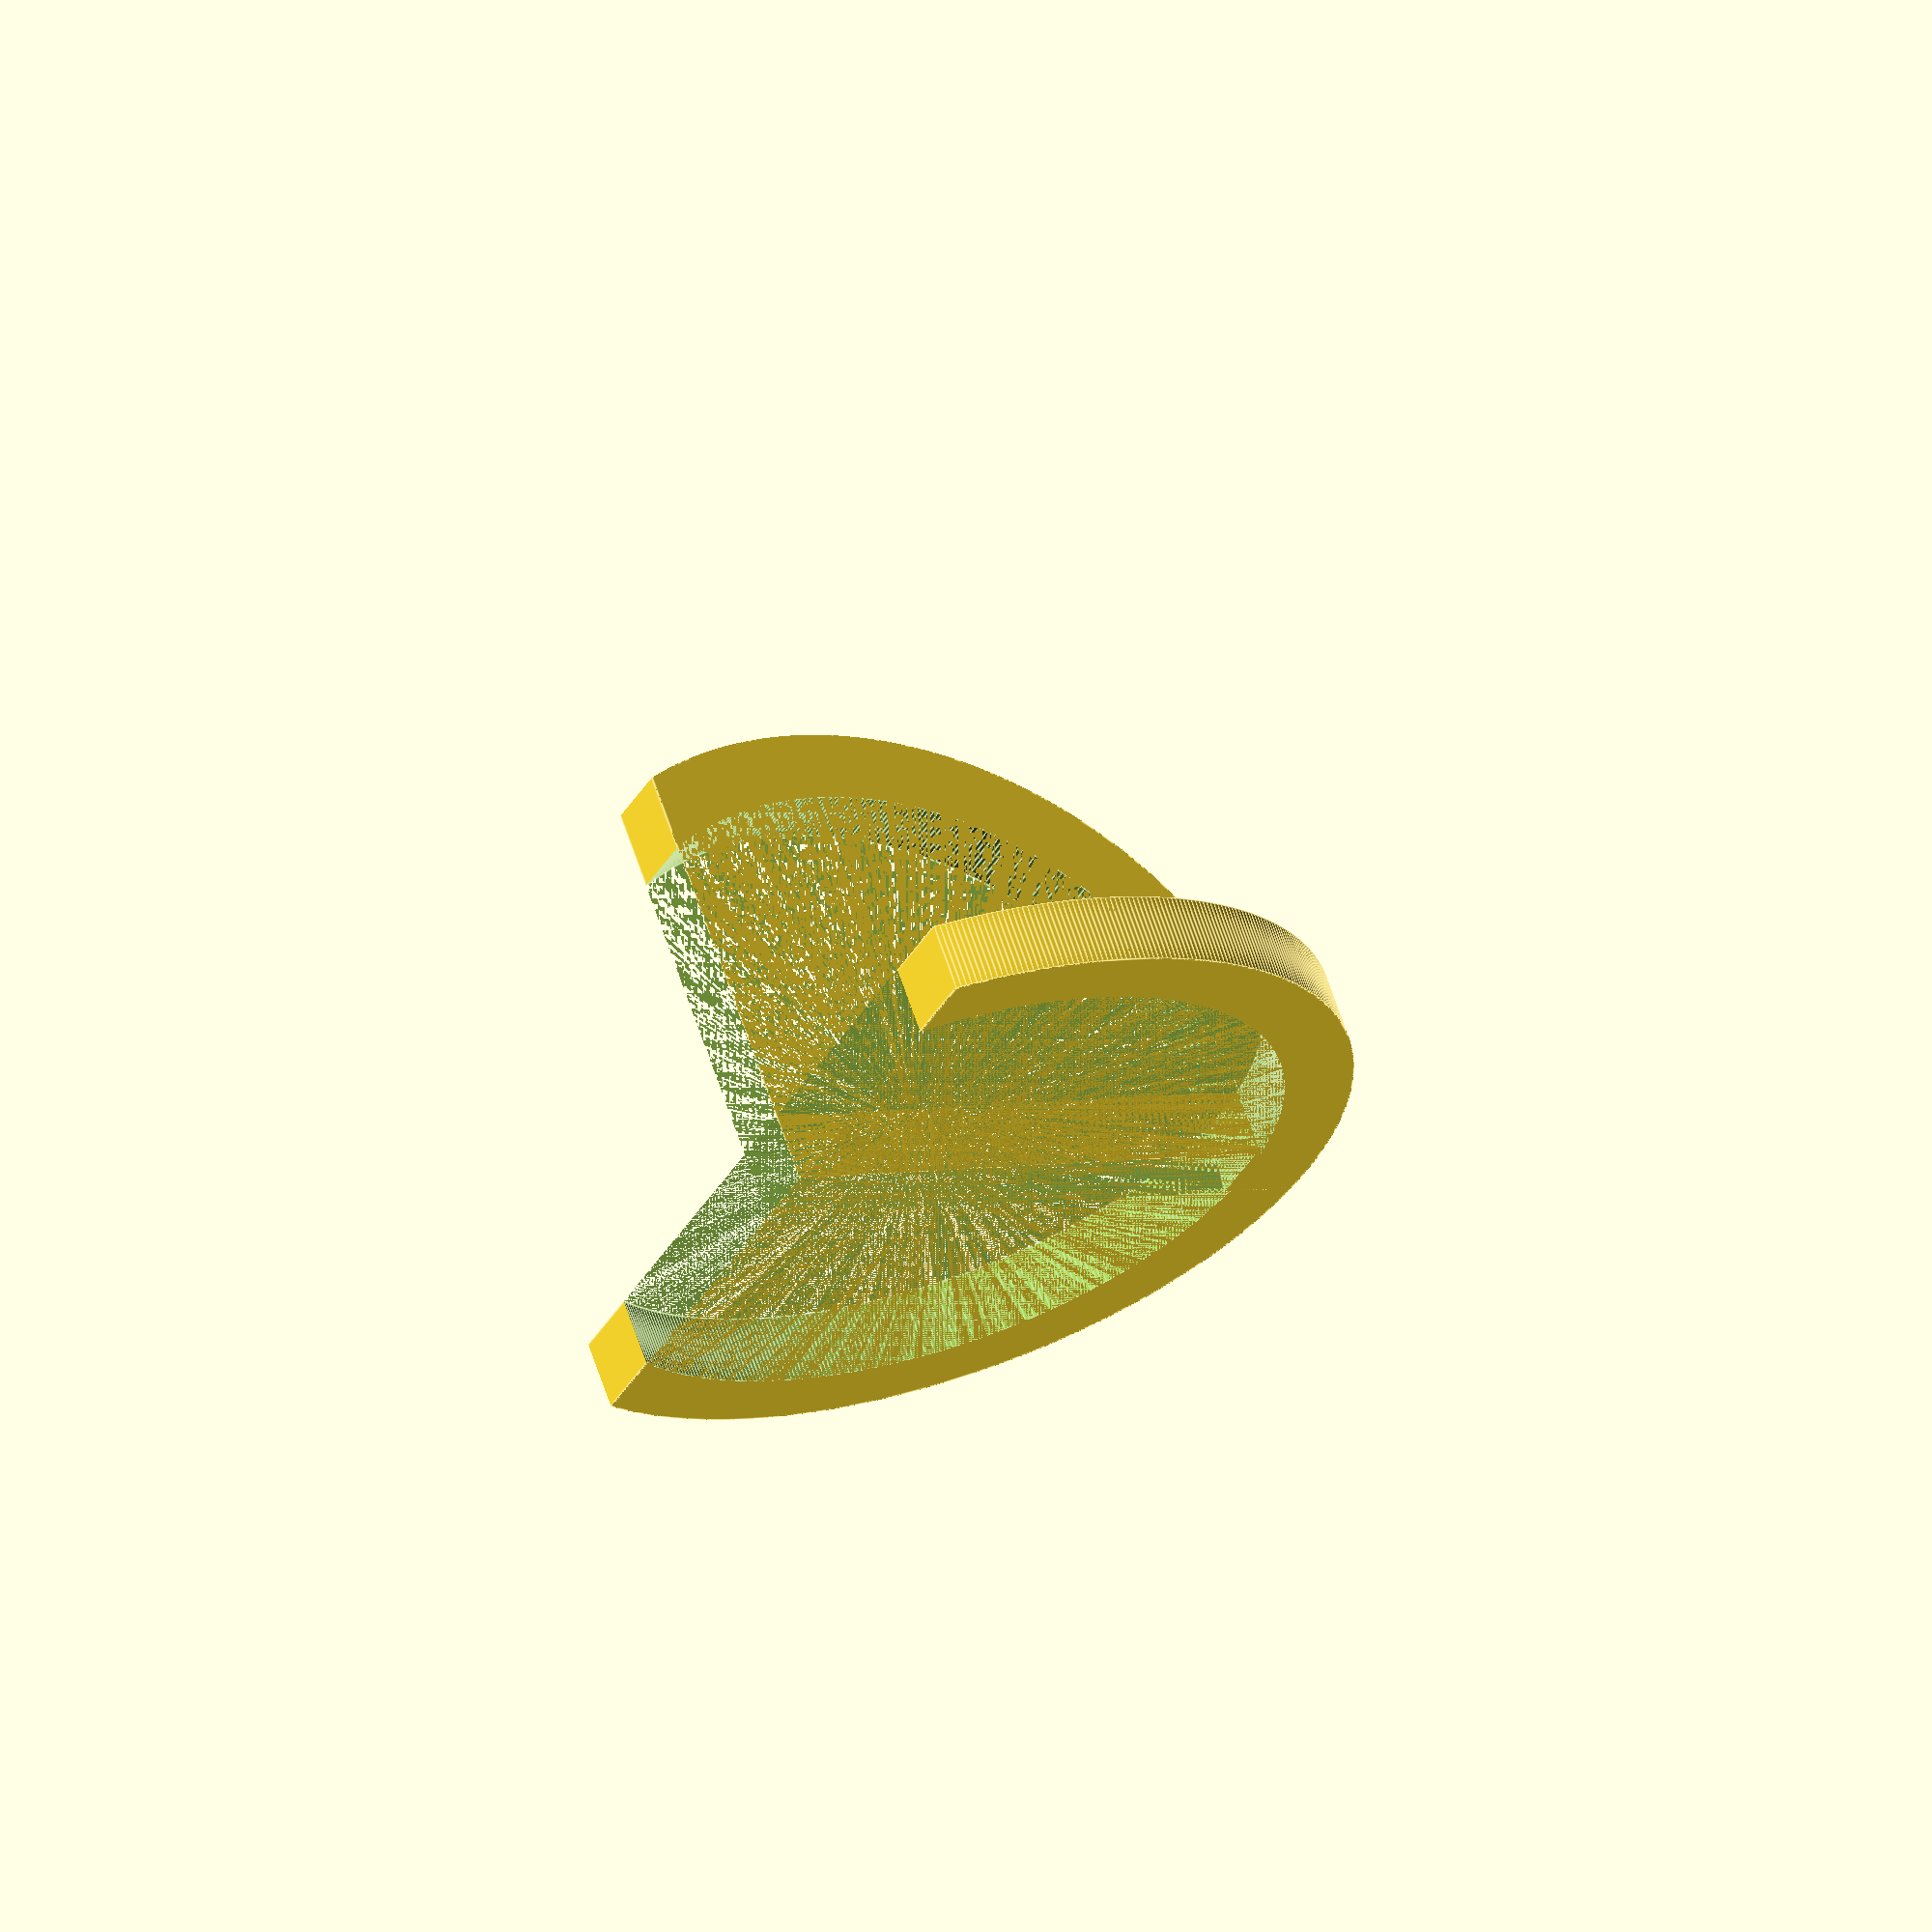
<openscad>
BarWid = 5; BarLen = 45; CircleRes = 500;

module RoundHolder() {
    translate([0, BarWid/2, 0]) cylinder(r=BarWid/2, h=BarLen, $fn=CircleRes, center=true);
}

module SqHolder() {
    translate([0, BarWid/2, 0]) cube([BarWid, BarWid, BarLen], true);
}

module ArcCircle() {
    difference() {
        translate([0, BarWid, 0]) cylinder(r=BarWid*2+2, h=2, $fn=CircleRes);
        translate([0, BarWid, 0]) cylinder(r=BarWid*2, h=2, $fn=CircleRes);
    }
}

module VertArc() {
    intersection() {
       rotate([0, 90, 0]) ArcCircle();
       translate([1, BarWid*2+2, -BarWid*2]) rotate([0, 90, 0]) cube([(BarWid*2+2)*2, (BarWid*2+2)*2, 2], true); 
    }
}
module FrontArc() {
    intersection() {
        translate([-BarWid*2-1, 0, 0]) cube([(BarWid*2+2)*2, (BarWid*2+2)*2, 2]);
        translate([1, 0, 0]) ArcCircle();
    }
}
module Arc() {
    VertArc();
    FrontArc();
}
//translate([-15-1, 0, BarLen/2+BarWid*2]) Arc();
//translate([-15, 0, 0]) RoundHolder(); 
//translate([-5, 0, 0]) RoundHolder(); 
//translate([5, 0, 0]) SqHolder();
//translate([15, 0, 0]) SqHolder();
translate([0, 0, BarWid*2+2]) Arc();

/*
module Holder(){
    module Outer(){
        union(){
            cube([HolderSide+Thick, HolderSide+Thick, Thick+Thick]);
            translate([OutCupCenter, OutCupCenter, Thick]) cylinder(r=OutCupDiam/2, h=CupLen, $fn=CircleRes);
        }
    }

    module Inner(){
        union(){
            translate([HolderCenter, HolderCenter, 0]) cube([HolderSide, HolderSide, Thick]);
            translate([OutCupCenter, OutCupCenter, Thick]) cylinder(r=CupDiam/2, h=CupLen, $fn=CircleRes);
        }
    }
    
    difference(){Outer(); Inner();}
}

module Holes(){
    translate([Hole1Center, Hole1Center, Thick]) cube([HoleSide, HoleSide, Thick]);
    translate([Hole2Center, Hole2Center, Thick]) cube([HoleSide, HoleSide, Thick]);
    translate([Hole1Center, Hole2Center, Thick]) cube([HoleSide, HoleSide, Thick]);
    translate([Hole2Center, Hole1Center, Thick]) cube([HoleSide, HoleSide, Thick]);
    
    translate([Screw1X, Thick/2, Screw1Z]) rotate([90,0,0]) cylinder(r=ScrewDiam/2, h=Thick/2, $fn=CircleRes);
    translate([Screw1X, Screw2Y, Screw2Z]) rotate([90,0,0]) cylinder(r=ScrewDiam/2, h=Thick, $fn=CircleRes);
    
}
difference(){Holder(); Holes();}
*/

</openscad>
<views>
elev=116.5 azim=297.1 roll=198.2 proj=o view=edges
</views>
